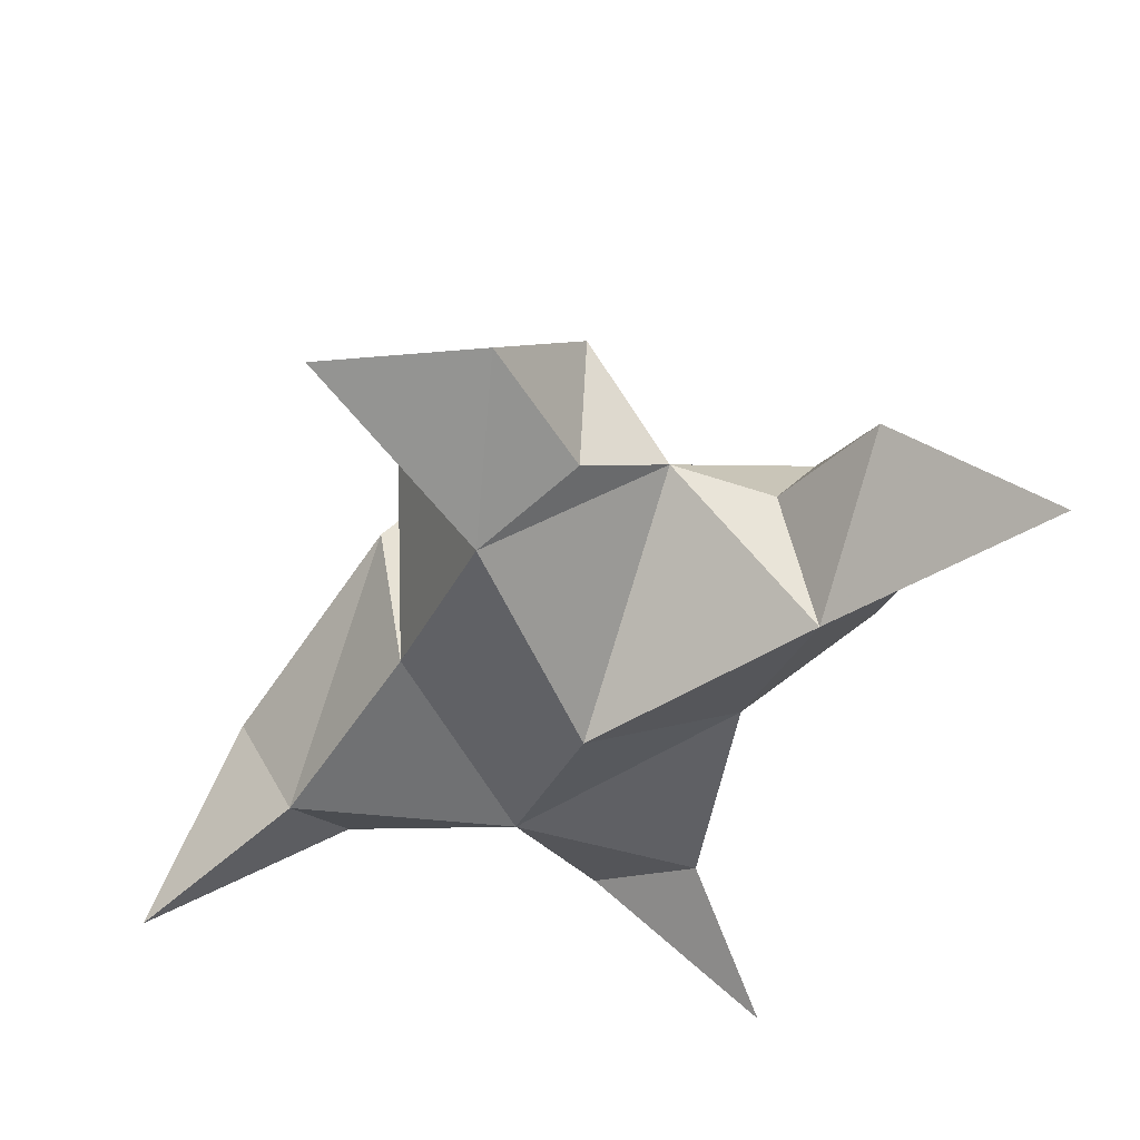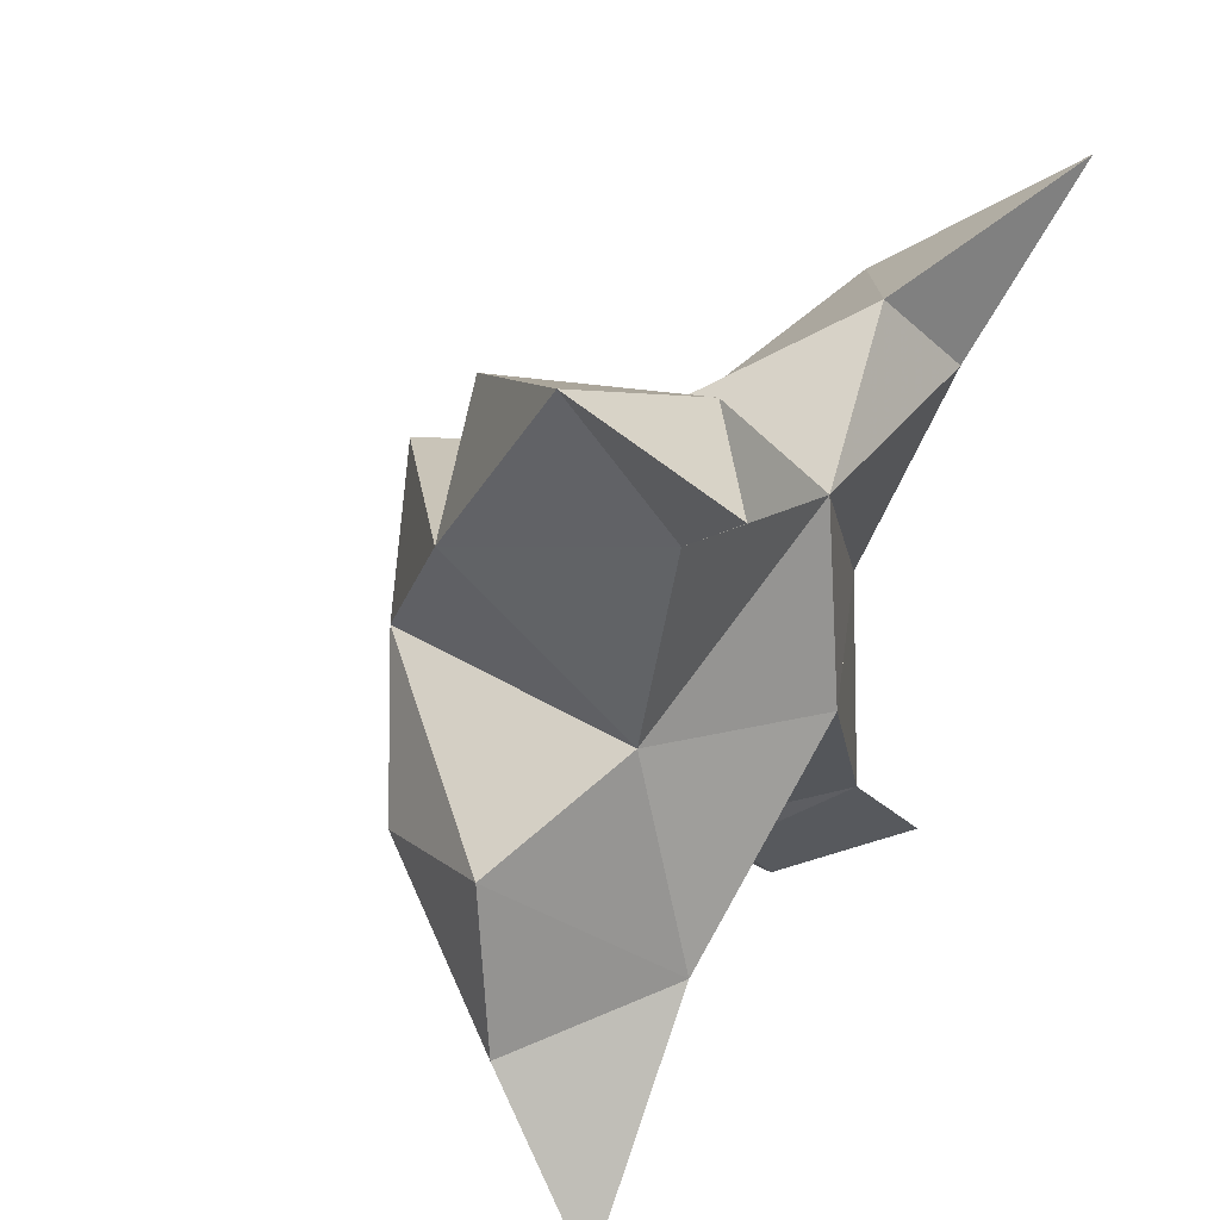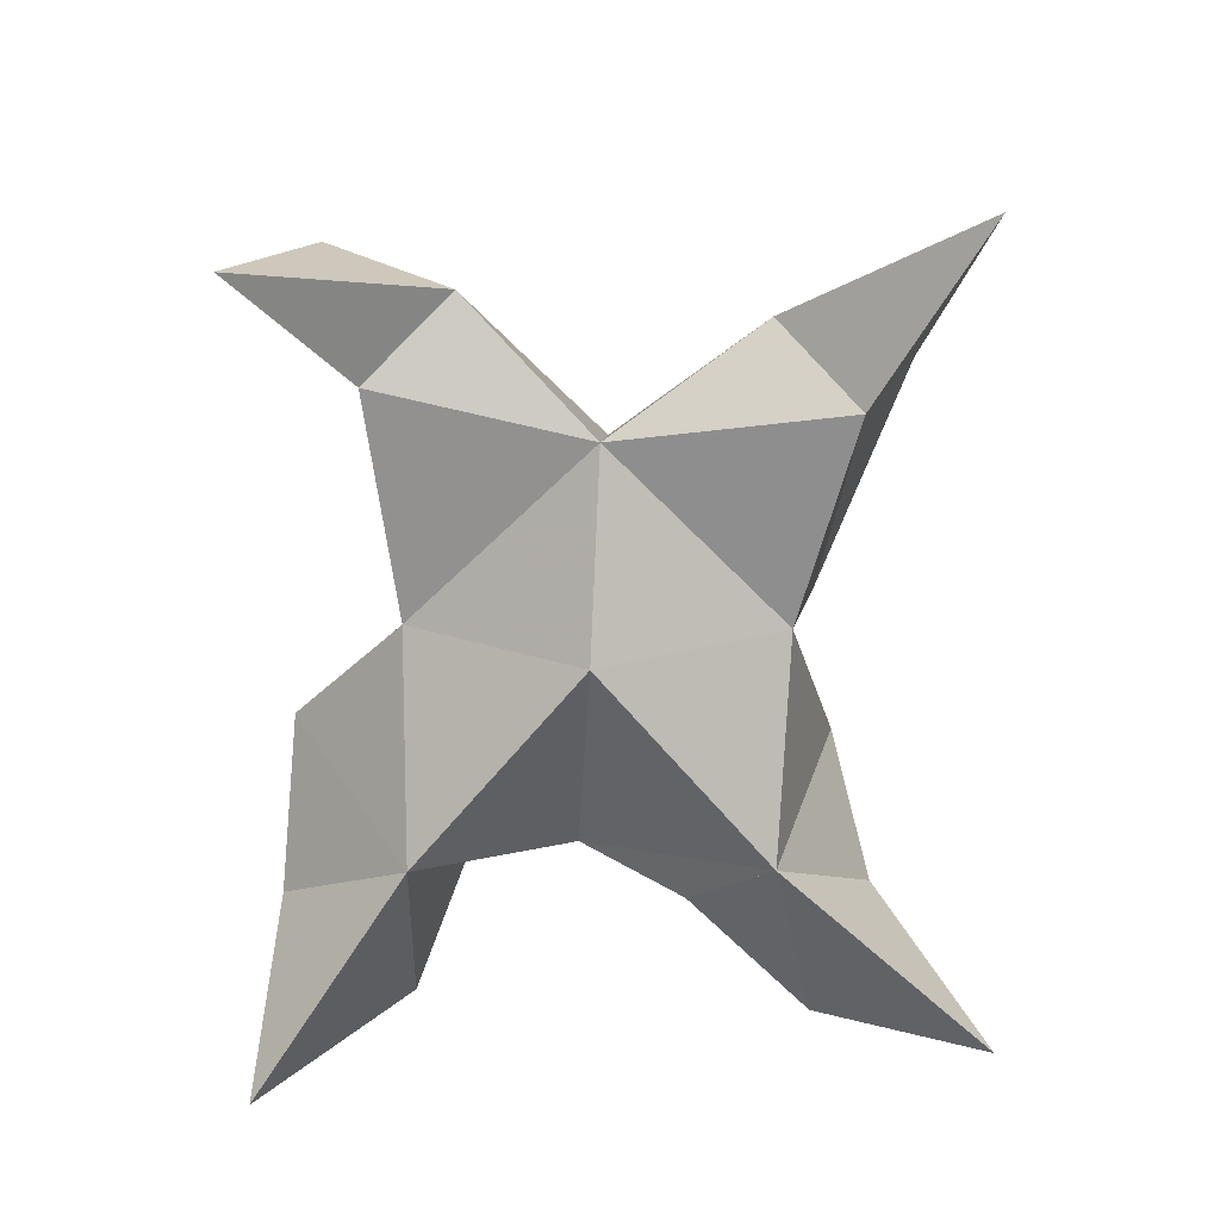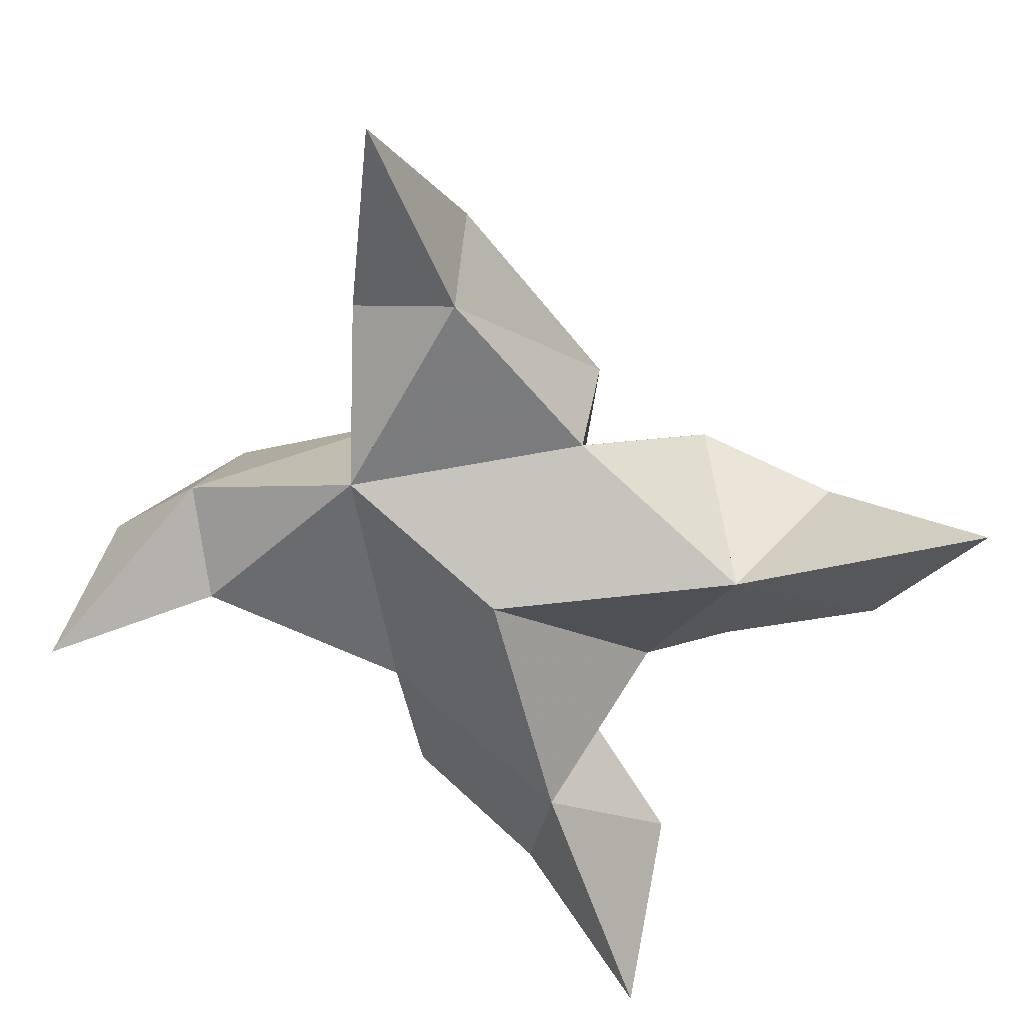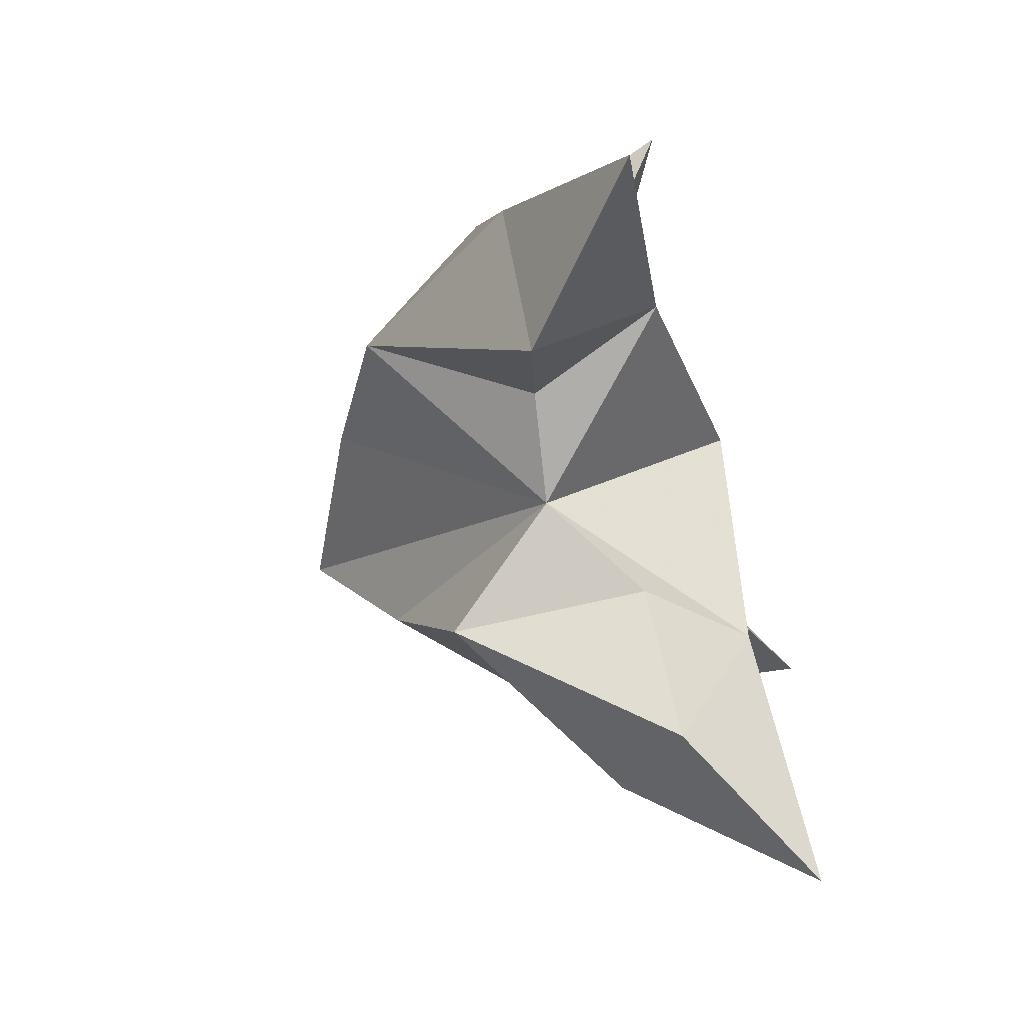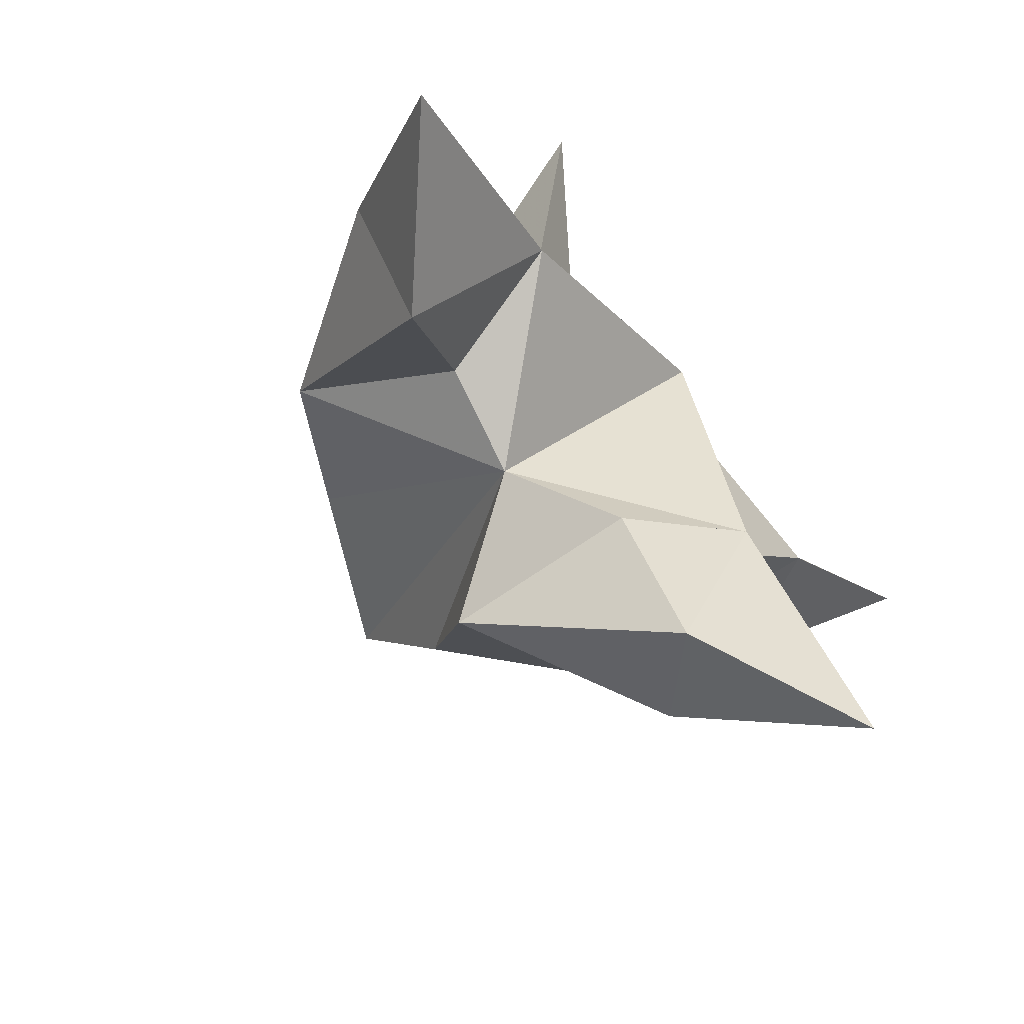
<metadata>
{"format":"obj","ext":"obj","renderer":"f3d","projection":"perspective","resolution":1024,"background":"white","views":[{"elev":-47.4,"azim":179.2,"up":"+Y"},{"elev":49.9,"azim":-60.3,"up":"+Z"},{"elev":-74.0,"azim":17.5,"up":"+Y"},{"elev":-65.4,"azim":71.6,"up":"+Y"},{"elev":-63.6,"azim":-74.1,"up":"+Z"},{"elev":-70.4,"azim":-53.2,"up":"+Z"}]}
</metadata>
<code>
v 0.4375 0.121 -0.005485
v 0.4548 0.152 0.01807
v 0.4179 0.123 0.000563
v 0.4275 0.154 0.02777
v 0.4447 0.1505 0.03826
v 0.4182 0.1319 -0.02804
v 0.4333 0.1 0.01167
v 0.4434 0.1868 0.02062
v 0.4458 0.1099 0.04582
v 0.5187 0.1 0.0641
v 0.4723 0.1449 0.001344
v 0.4789 0.1 -0.07537
v 0.4889 0.1071 0.03787
v 0.4455 0.1696 -0.005708
v 0.4333 0.1536 -0.03929
v 0.4348 0.1183 -0.03906
v 0.4497 0.1169 -0.0657
v 0.4664 0.1313 -0.05095
v 0.4678 0.1384 -0.02337
v 0.4524 0.1029 -0.03285
v 0.467 0.1134 0.004349
v 0.472 0.1445 0.02892
v 0.5002 0.1303 0.03958
v 0.4792 0.1178 0.05594
v 0.3963 0.1 0.09276
v 0.4056 0.1569 0.04683
v 0.3529 0.1 -0.04593
v 0.4096 0.1167 0.06548
v 0.4127 0.1718 0.01213
v 0.3882 0.1578 -0.006153
v 0.3987 0.1286 -0.02347
v 0.3823 0.1248 -0.04392
v 0.3655 0.1251 -0.01891
v 0.3769 0.1336 0.01
v 0.3921 0.1039 -0.01455
v 0.4028 0.1198 0.02344
v 0.4237 0.1596 0.06709
v 0.409 0.1367 0.0883
v 0.4298 0.1217 0.07559
f 1 2 4
f 1 2 7
f 1 2 8
f 1 2 14
f 1 2 21
f 1 2 29
f 1 3 4
f 1 3 6
f 1 3 7
f 1 3 29
f 1 4 7
f 1 4 8
f 1 4 29
f 1 6 7
f 1 6 8
f 1 6 14
f 1 6 15
f 1 6 20
f 1 6 29
f 1 7 20
f 1 7 21
f 1 8 14
f 1 8 29
f 1 14 15
f 1 14 19
f 1 14 21
f 1 15 19
f 1 15 20
f 1 19 20
f 1 19 21
f 1 20 21
f 2 4 5
f 2 4 7
f 2 4 8
f 2 4 9
f 2 4 29
f 2 5 8
f 2 5 9
f 2 5 11
f 2 7 9
f 2 7 21
f 2 8 11
f 2 8 14
f 2 8 29
f 2 9 11
f 2 9 21
f 2 11 14
f 2 11 21
f 2 14 21
f 3 4 7
f 3 4 29
f 3 4 36
f 3 6 7
f 3 6 29
f 3 6 30
f 3 6 35
f 3 7 35
f 3 7 36
f 3 29 30
f 3 29 34
f 3 29 36
f 3 30 34
f 3 30 35
f 3 34 35
f 3 34 36
f 3 35 36
f 4 5 8
f 4 5 9
f 4 5 26
f 4 7 9
f 4 7 36
f 4 8 26
f 4 8 29
f 4 9 26
f 4 9 36
f 4 26 29
f 4 26 36
f 4 29 36
f 5 8 11
f 5 8 26
f 5 9 11
f 5 9 22
f 5 9 24
f 5 9 26
f 5 9 37
f 5 9 39
f 5 11 22
f 5 22 24
f 5 26 37
f 5 37 39
f 6 7 20
f 6 7 35
f 6 8 14
f 6 8 29
f 6 14 15
f 6 15 16
f 6 15 20
f 6 16 20
f 6 29 30
f 6 30 31
f 6 30 35
f 6 31 35
f 7 9 21
f 7 9 36
f 7 20 21
f 7 35 36
f 8 11 14
f 8 26 29
f 9 11 13
f 9 11 21
f 9 11 22
f 9 13 21
f 9 13 22
f 9 13 24
f 9 22 24
f 9 26 28
f 9 26 36
f 9 26 37
f 9 28 36
f 9 28 37
f 9 28 39
f 9 37 39
f 10 13 23
f 10 13 24
f 10 23 24
f 11 13 21
f 11 13 22
f 11 13 23
f 11 14 21
f 11 22 23
f 12 17 18
f 12 17 20
f 12 18 20
f 13 22 23
f 13 22 24
f 13 23 24
f 14 15 19
f 14 19 21
f 15 16 17
f 15 16 18
f 15 16 19
f 15 16 20
f 15 17 18
f 15 17 20
f 15 18 19
f 15 18 20
f 15 19 20
f 16 17 18
f 16 17 20
f 16 18 19
f 16 18 20
f 16 19 20
f 17 18 20
f 18 19 20
f 19 20 21
f 22 23 24
f 25 28 38
f 25 28 39
f 25 38 39
f 26 28 36
f 26 28 37
f 26 28 38
f 26 29 36
f 26 37 38
f 27 32 33
f 27 32 35
f 27 33 35
f 28 37 38
f 28 37 39
f 28 38 39
f 29 30 34
f 29 34 36
f 30 31 32
f 30 31 33
f 30 31 34
f 30 31 35
f 30 32 33
f 30 32 35
f 30 33 34
f 30 33 35
f 30 34 35
f 31 32 33
f 31 32 35
f 31 33 34
f 31 33 35
f 31 34 35
f 32 33 35
f 33 34 35
f 34 35 36
f 37 38 39

</code>
